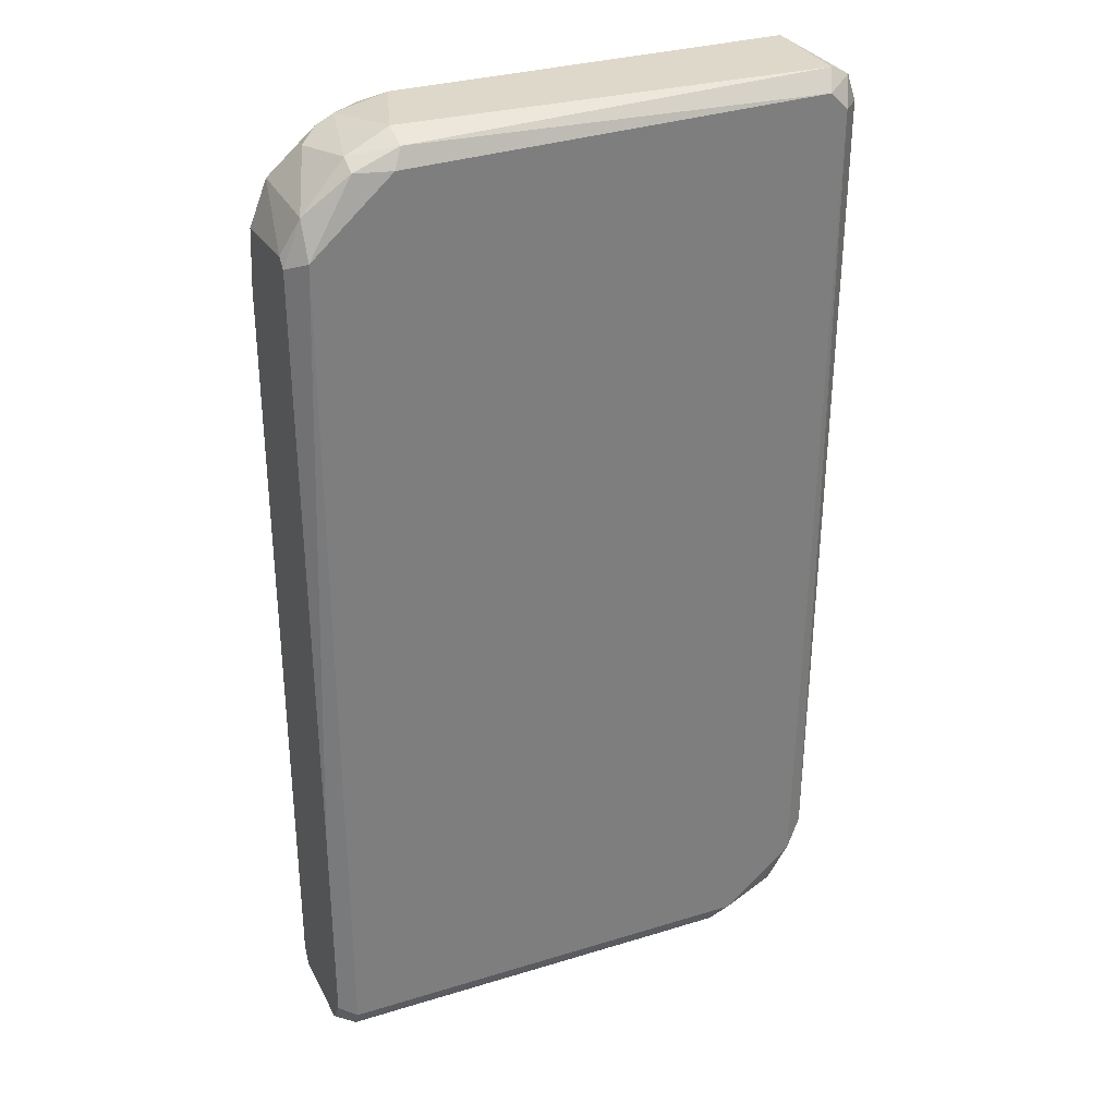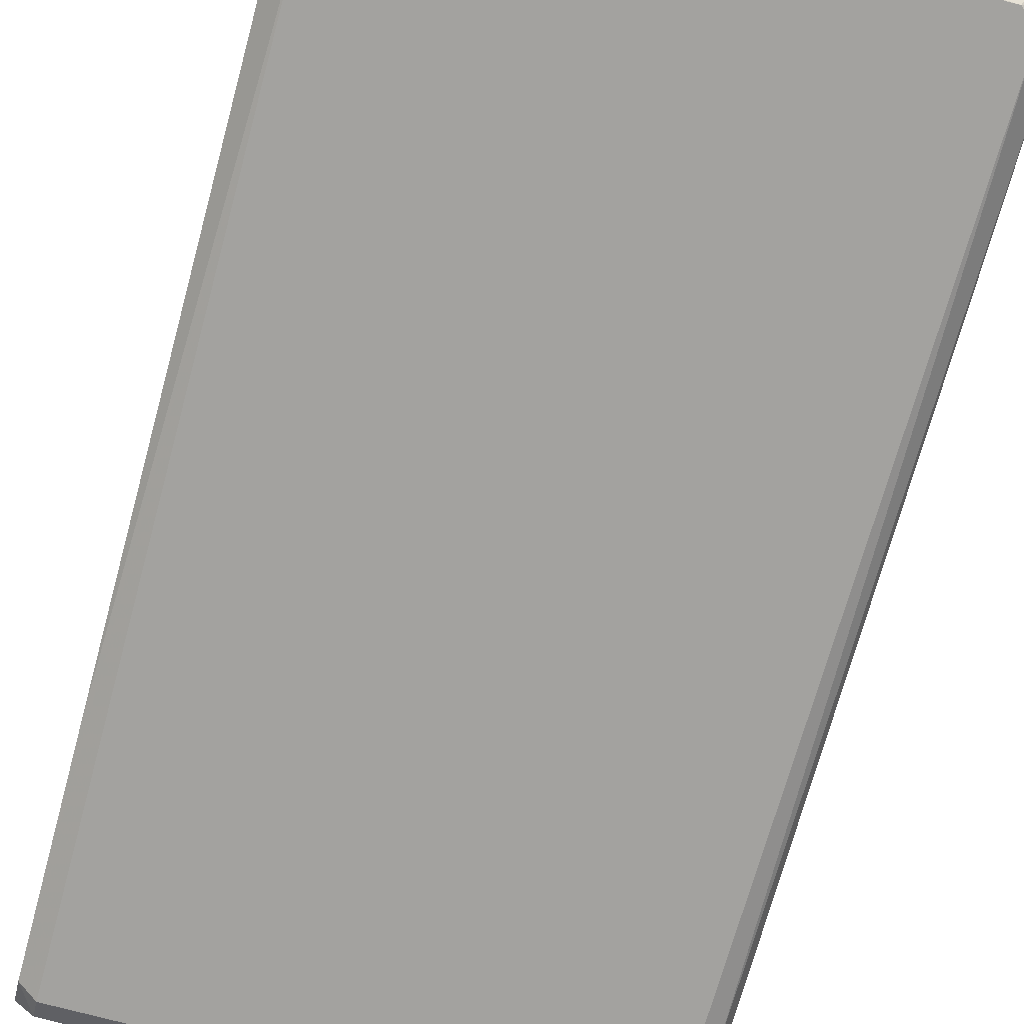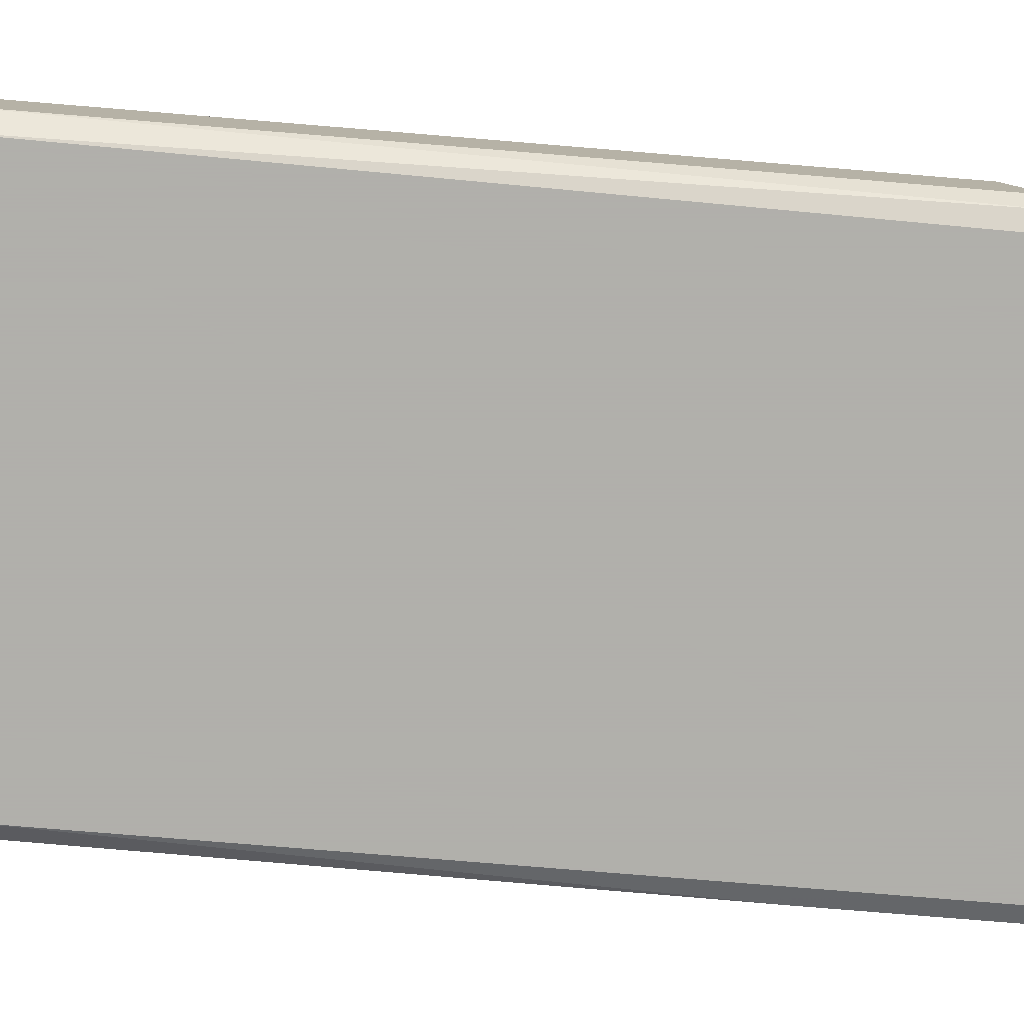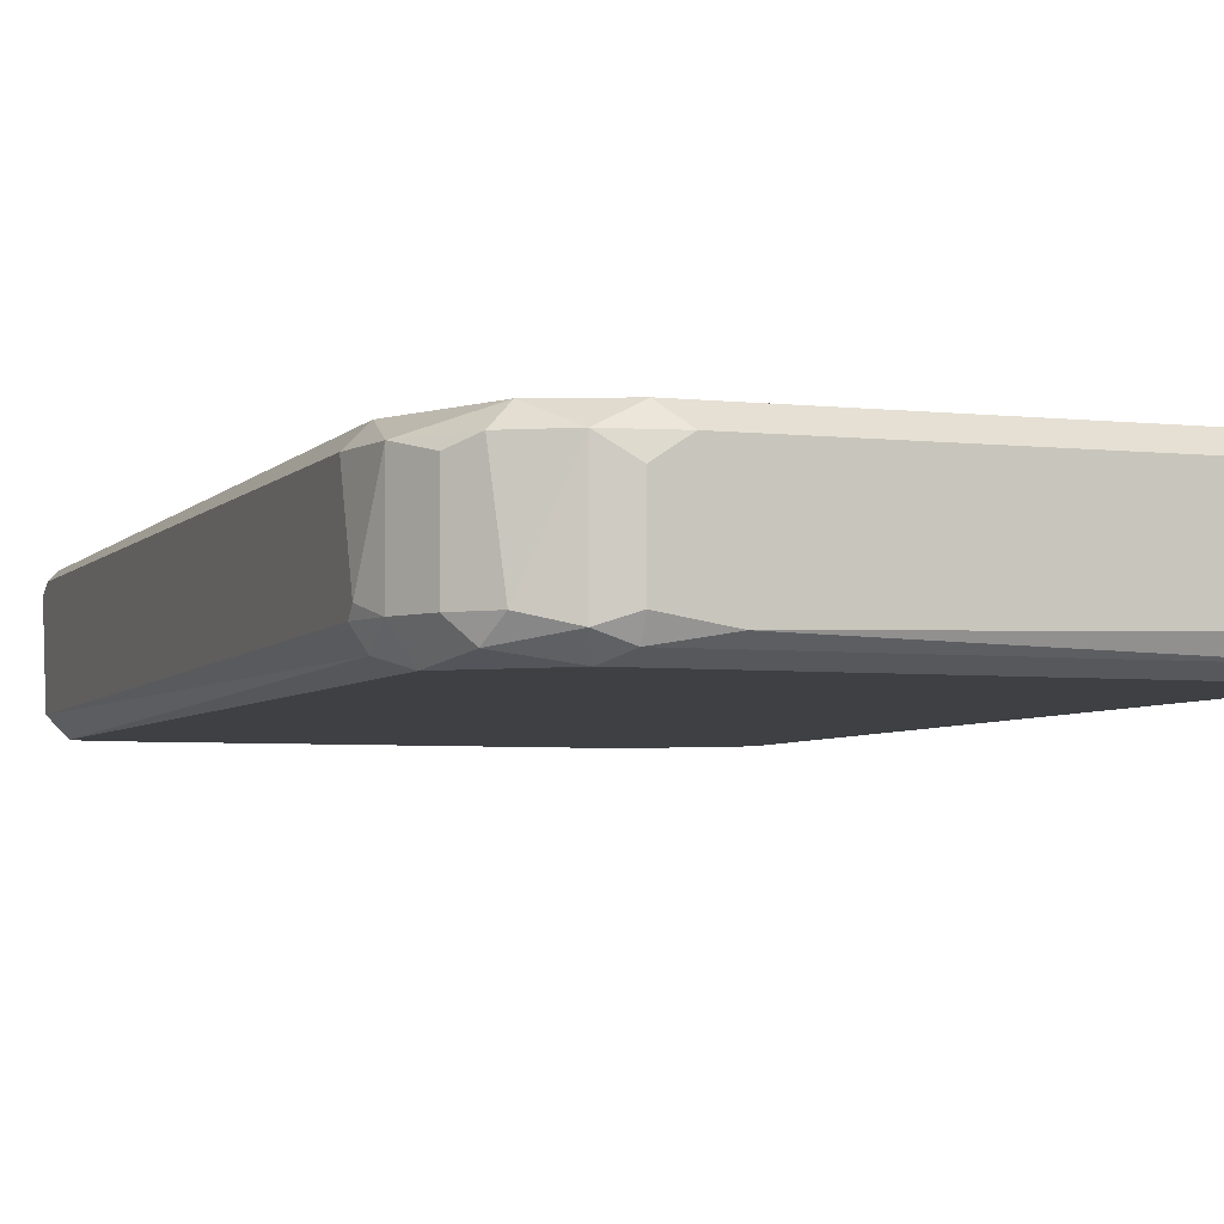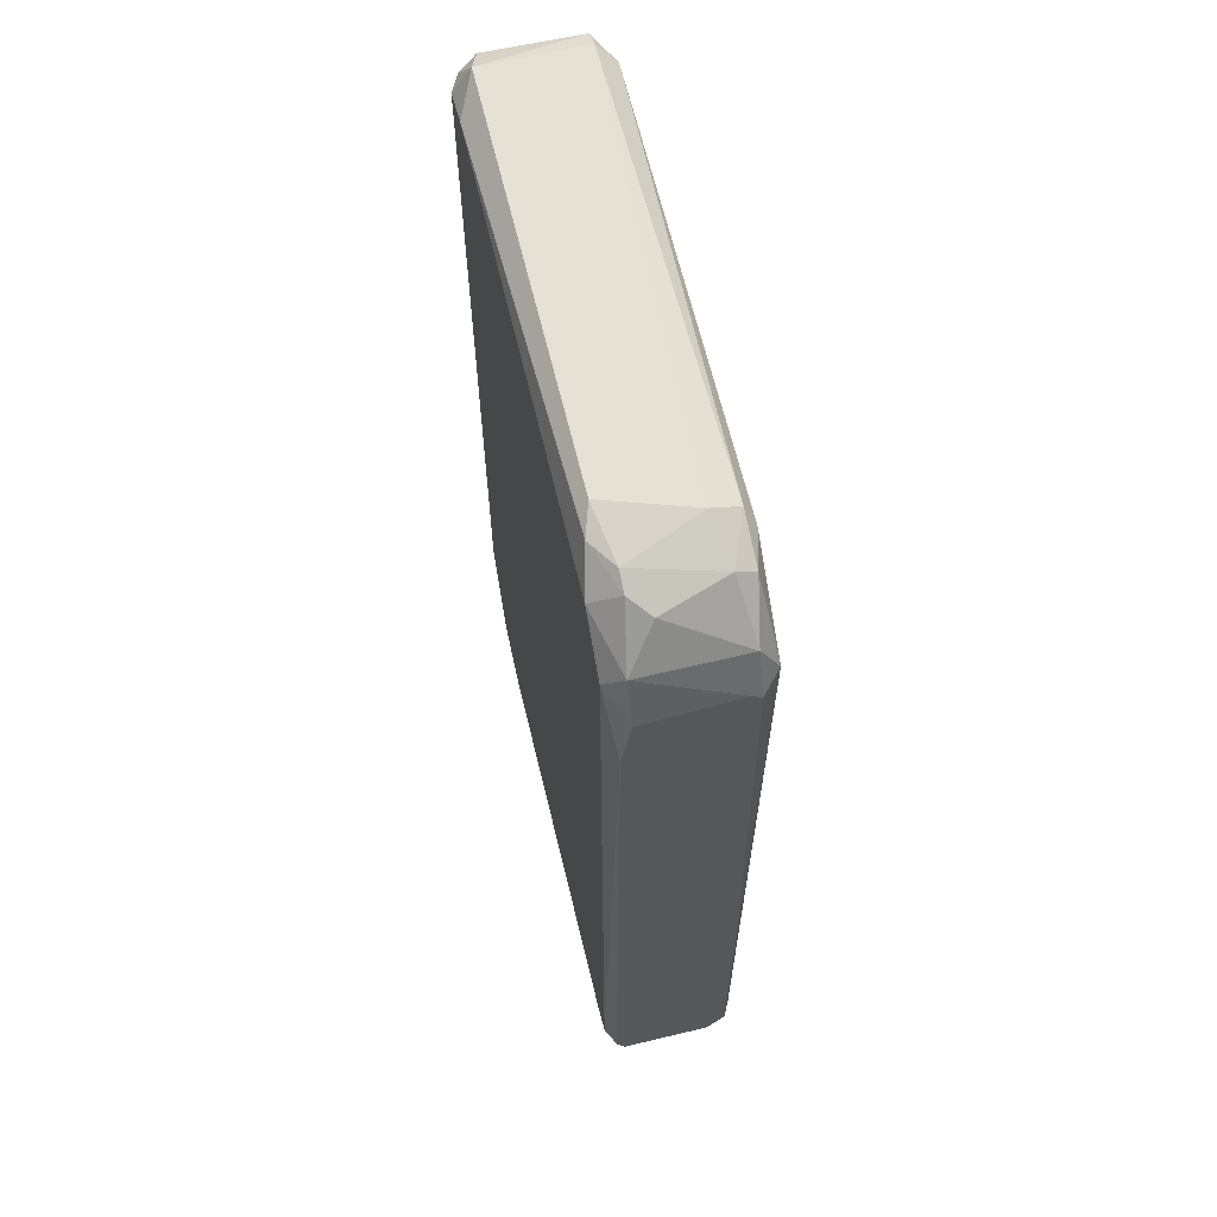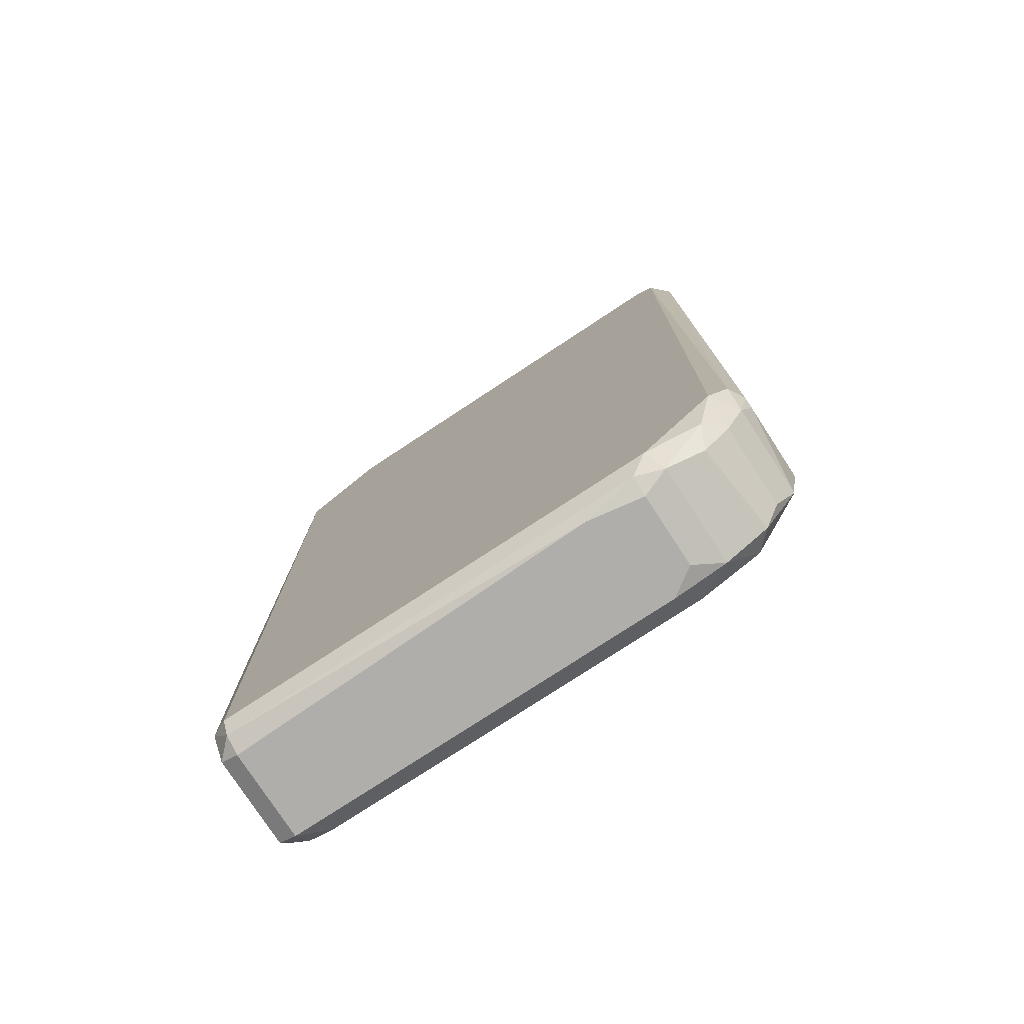
<metadata>
{"format":"obj","ext":"obj","renderer":"f3d","projection":"perspective","resolution":1024,"background":"white","views":[{"elev":31.6,"azim":156.6,"up":"+Y"},{"elev":-72.5,"azim":164.8,"up":"+Z"},{"elev":-78.4,"azim":-94.7,"up":"+Z"},{"elev":-4.6,"azim":-20.0,"up":"+Z"},{"elev":64.3,"azim":76.4,"up":"+Y"},{"elev":-77.6,"azim":-146.8,"up":"+Y"}]}
</metadata>
<code>
v 0.02268 0.03238 -0.003464
v -0.02303 -0.031 -0.002727
v -0.02228 -0.03322 -0.003464
v 0.02121 -0.03837 0.005381
v -0.02081 0.03828 0.005381
v -0.02155 0.03755 -0.005677
v 0.02121 -0.03837 -0.005677
v 0.01678 0.03755 0.005381
v -0.01786 -0.0369 0.005381
v 0.01457 0.03828 -0.005677
v -0.01491 -0.03837 -0.005677
v 0.02268 0.02649 0.004643
v 0.02268 -0.03985 0.003906
v -0.02303 -0.02879 0.003906
v -0.02303 0.03902 0.003168
v -0.01344 -0.04059 0.002431
v 0.01383 0.0405 -0.002727
v 0.02268 -0.03985 -0.003464
v -0.02228 0.03976 -0.004201
v 0.01162 0.0405 0.003906
v 0.02121 0.03238 -0.005677
v -0.02081 -0.03322 -0.005677
v -0.02081 0.0405 0.003906
v -0.009017 -0.04059 -0.004201
v -0.02303 0.03755 -0.004201
v 0.02121 -0.04059 0.003906
v 0.02121 0.03533 0.003906
v -0.02155 -0.02879 0.005381
v -0.0127 -0.03911 0.005381
v -0.02081 0.0405 -0.004201
v -0.0186 -0.03837 -0.003464
v 0.02268 -0.03764 -0.004938
v -0.02081 -0.03616 0.003168
v -0.02228 -0.031 -0.004938
v 0.01752 0.03902 -0.003464
v 0.02047 0.03387 0.005381
v 0.02121 -0.04059 -0.003464
v -0.02228 0.03828 0.004643
v 0.01752 0.03902 0.003168
v 0.01383 0.03976 -0.004938
v -0.02007 0.03902 -0.005677
v -0.01786 0.03902 0.005381
v -0.01565 -0.03985 0.003906
v -0.01565 -0.03985 -0.004201
v 0.02268 0.03165 -0.004201
v 0.02121 0.03533 -0.004201
v 0.02121 -0.03985 -0.004938
v -0.01123 -0.04059 0.003906
v 0.02268 -0.03837 0.004643
v -0.02228 -0.03322 0.003906
v 0.02268 0.03165 0.003906
v 0.01383 0.03976 0.004643
v 0.01899 0.03828 0.001694
v -0.02303 -0.03026 -0.003464
v -0.02303 0.03755 0.003906
v 0.01899 -0.03911 0.005381
v -0.01933 -0.0369 -0.004938
v 0.01752 0.03828 -0.004938
v -0.01933 -0.03764 0.003906
v -0.02081 -0.03616 -0.003464
v -0.01344 -0.03985 -0.004938
v -0.01344 -0.04059 -0.003464
v 0.02268 -0.0192 -0.004938
v 0.01604 0.03976 0.003168
f 53 35 64
f 5 4 8
f 4 5 9
f 7 6 10
f 6 7 11
f 1 12 13
f 2 14 15
f 1 13 18
f 7 10 21
f 6 11 22
f 19 15 23
f 20 17 23
f 2 15 25
f 19 6 25
f 15 19 25
f 13 4 26
f 18 13 26
f 16 24 26
f 9 5 28
f 4 9 29
f 19 23 30
f 23 17 30
f 1 18 32
f 7 21 32
f 22 3 34
f 6 22 34
f 25 6 34
f 8 4 36
f 4 12 36
f 27 8 36
f 18 26 37
f 26 24 37
f 5 23 38
f 23 15 38
f 28 5 38
f 8 27 39
f 30 17 40
f 17 35 40
f 10 6 41
f 6 19 41
f 19 30 41
f 40 10 41
f 30 40 41
f 5 8 42
f 23 5 42
f 29 9 43
f 16 43 44
f 43 31 44
f 1 32 45
f 27 1 46
f 1 45 46
f 45 21 46
f 11 7 47
f 32 18 47
f 7 32 47
f 18 37 47
f 37 24 47
f 16 26 48
f 26 29 48
f 43 16 48
f 29 43 48
f 12 4 49
f 4 13 49
f 13 12 49
f 2 3 50
f 14 2 50
f 9 28 50
f 28 14 50
f 3 33 50
f 12 1 51
f 1 27 51
f 36 12 51
f 27 36 51
f 20 23 52
f 8 39 52
f 42 8 52
f 23 42 52
f 39 27 53
f 27 46 53
f 46 35 53
f 3 2 54
f 2 25 54
f 34 3 54
f 25 34 54
f 15 14 55
f 14 28 55
f 38 15 55
f 28 38 55
f 26 4 56
f 4 29 56
f 29 26 56
f 22 11 57
f 11 44 57
f 44 31 57
f 21 10 58
f 10 40 58
f 40 35 58
f 46 21 58
f 35 46 58
f 33 31 59
f 43 9 59
f 31 43 59
f 9 50 59
f 50 33 59
f 3 22 60
f 33 3 60
f 31 33 60
f 22 57 60
f 57 31 60
f 44 11 61
f 11 47 61
f 47 24 61
f 24 16 62
f 16 44 62
f 44 61 62
f 61 24 62
f 32 21 63
f 21 45 63
f 45 32 63
f 17 20 64
f 35 17 64
f 20 52 64
f 52 39 64
f 39 53 64

</code>
